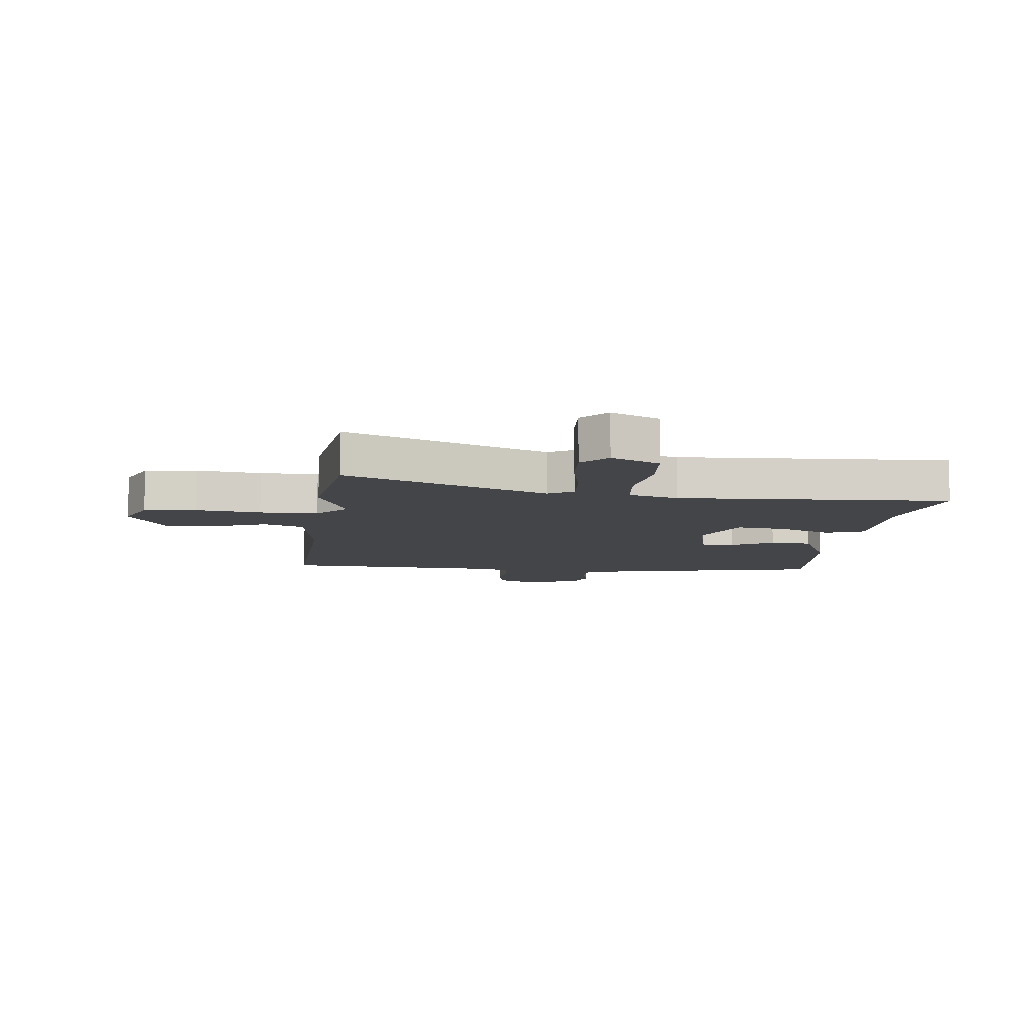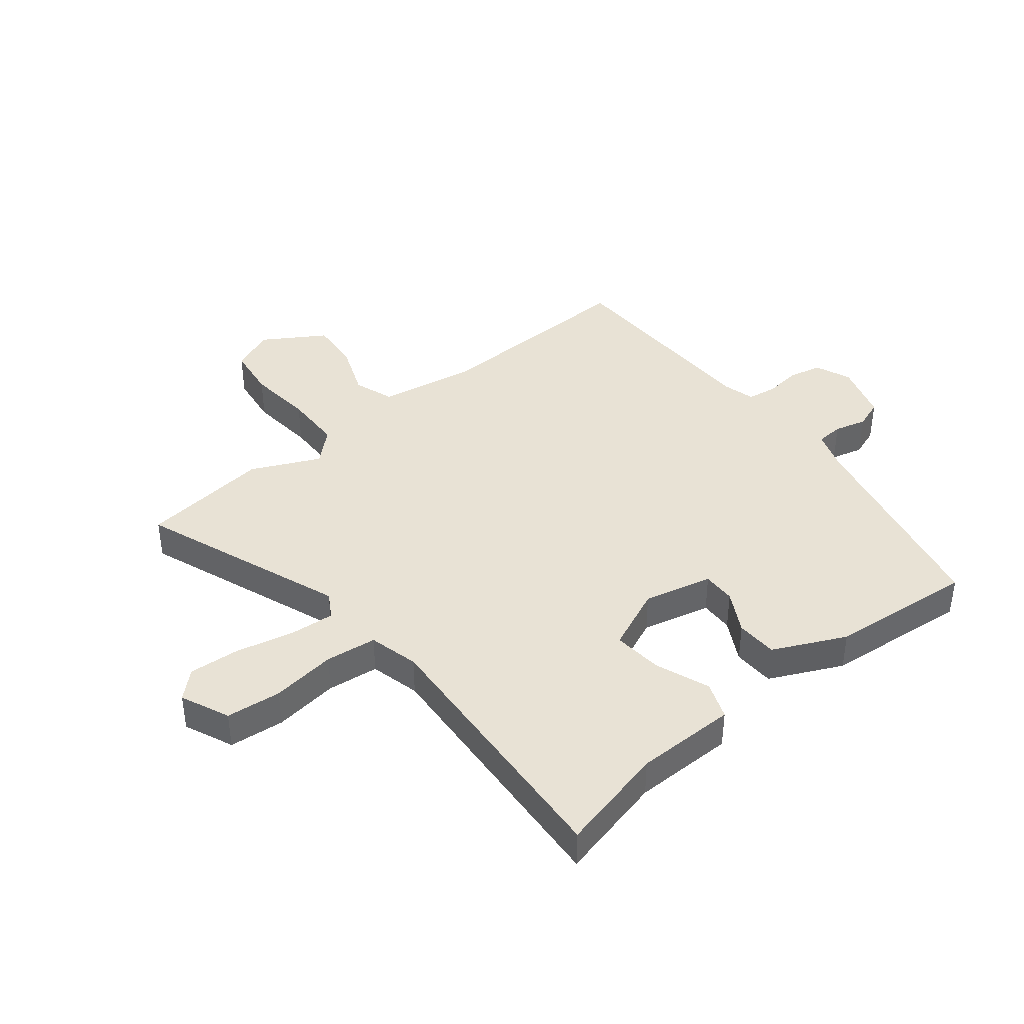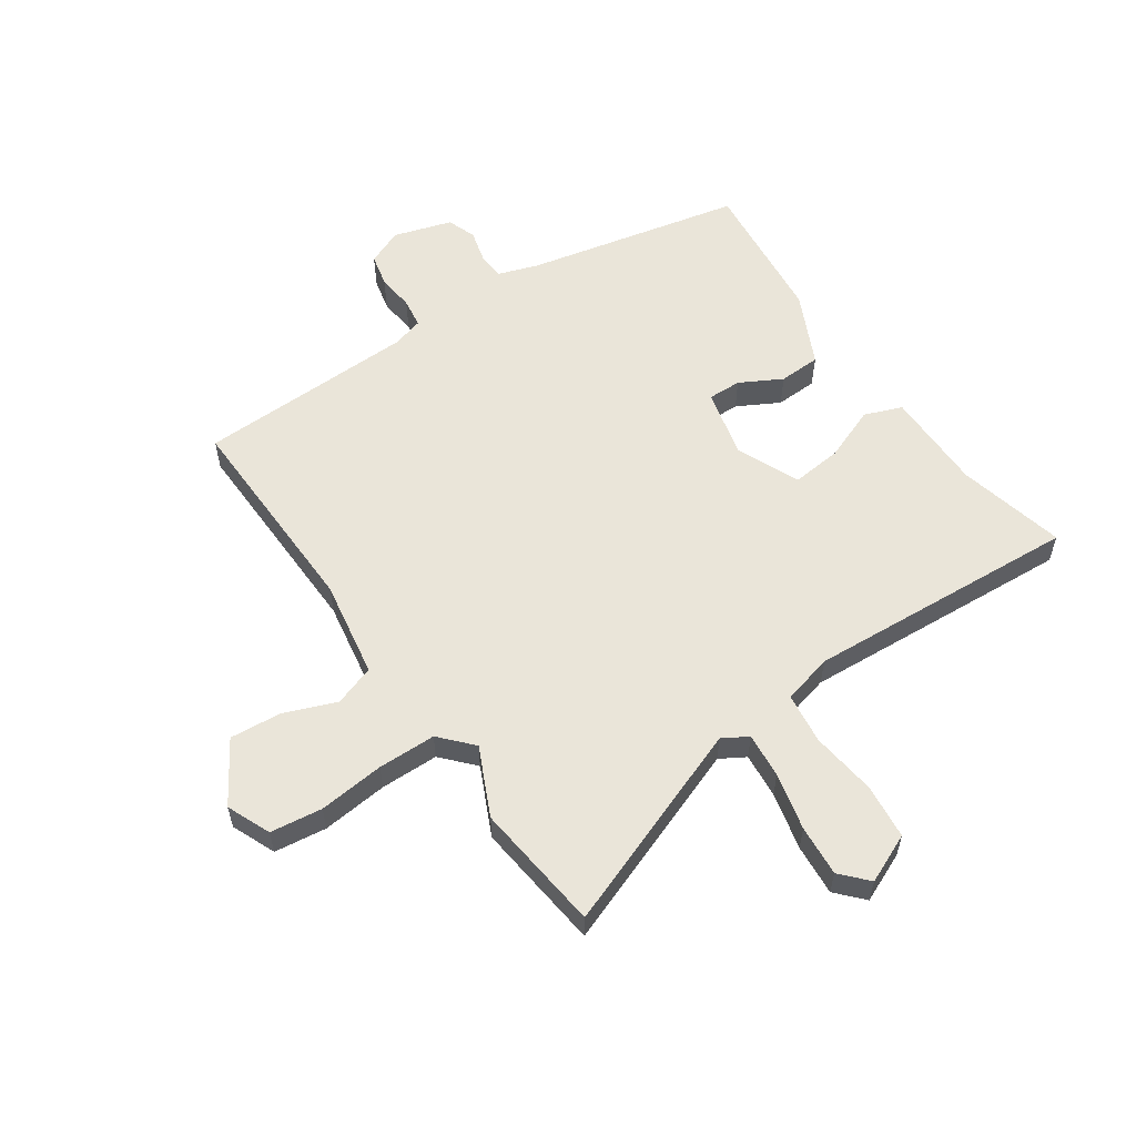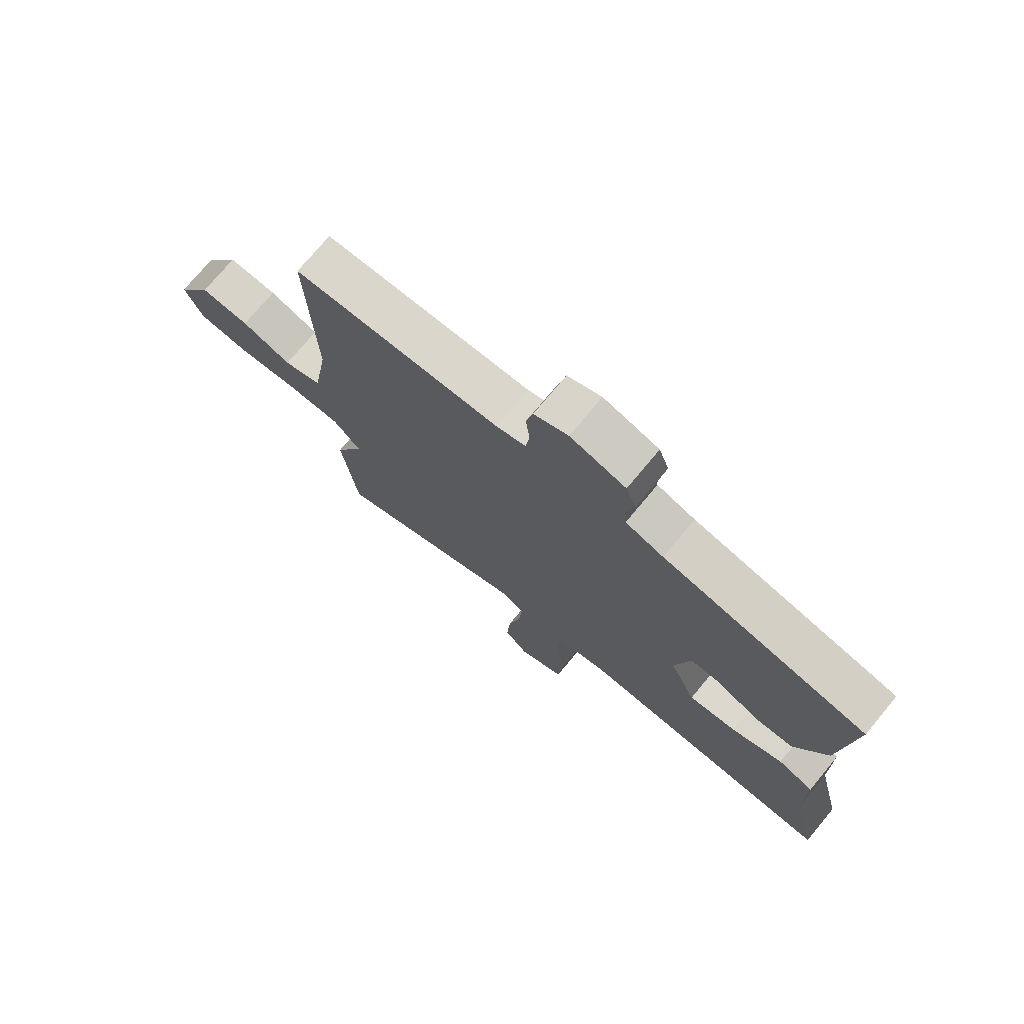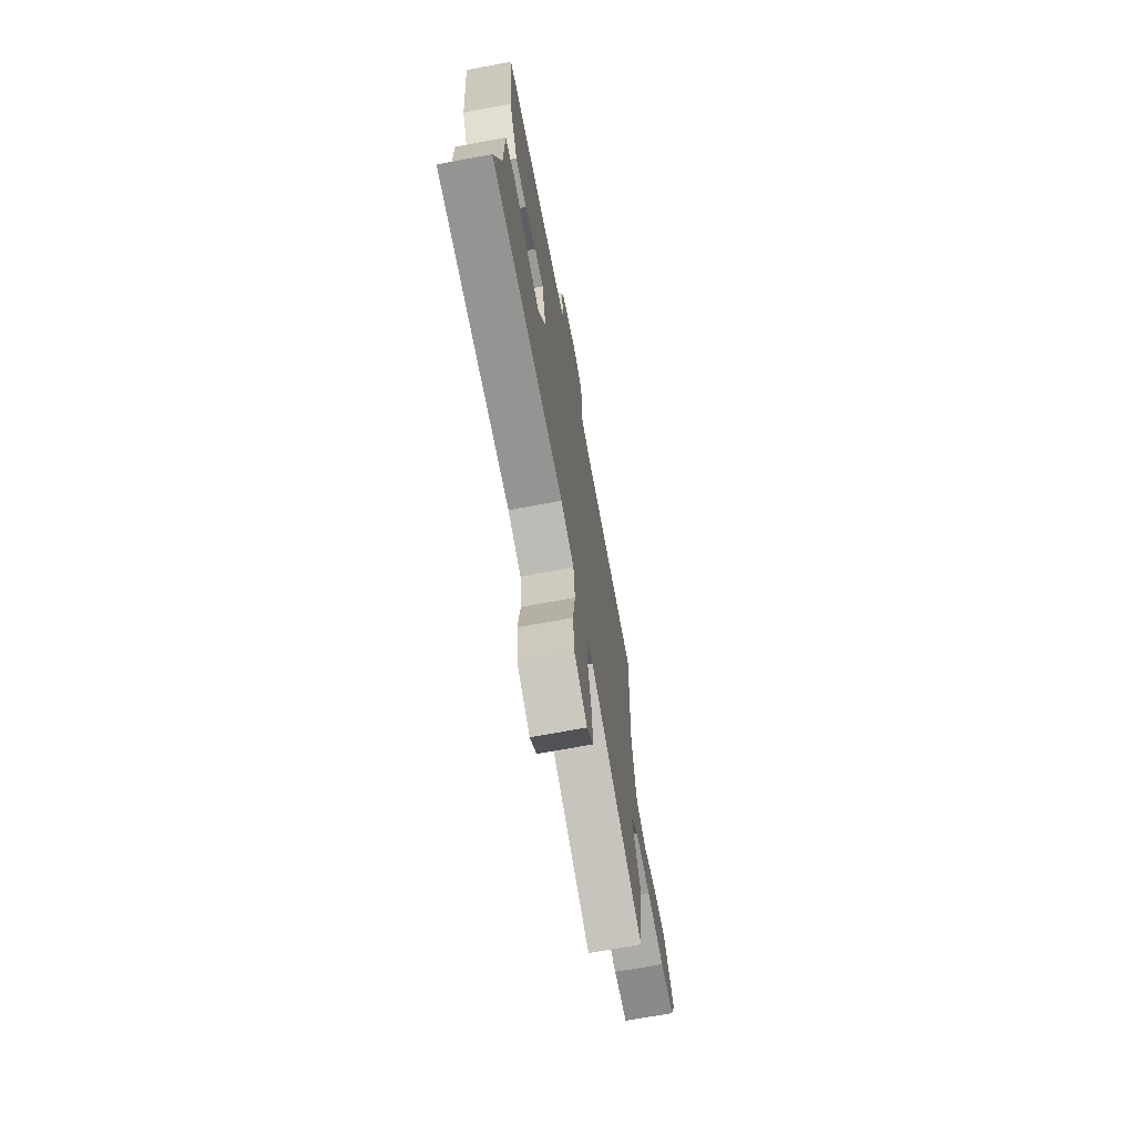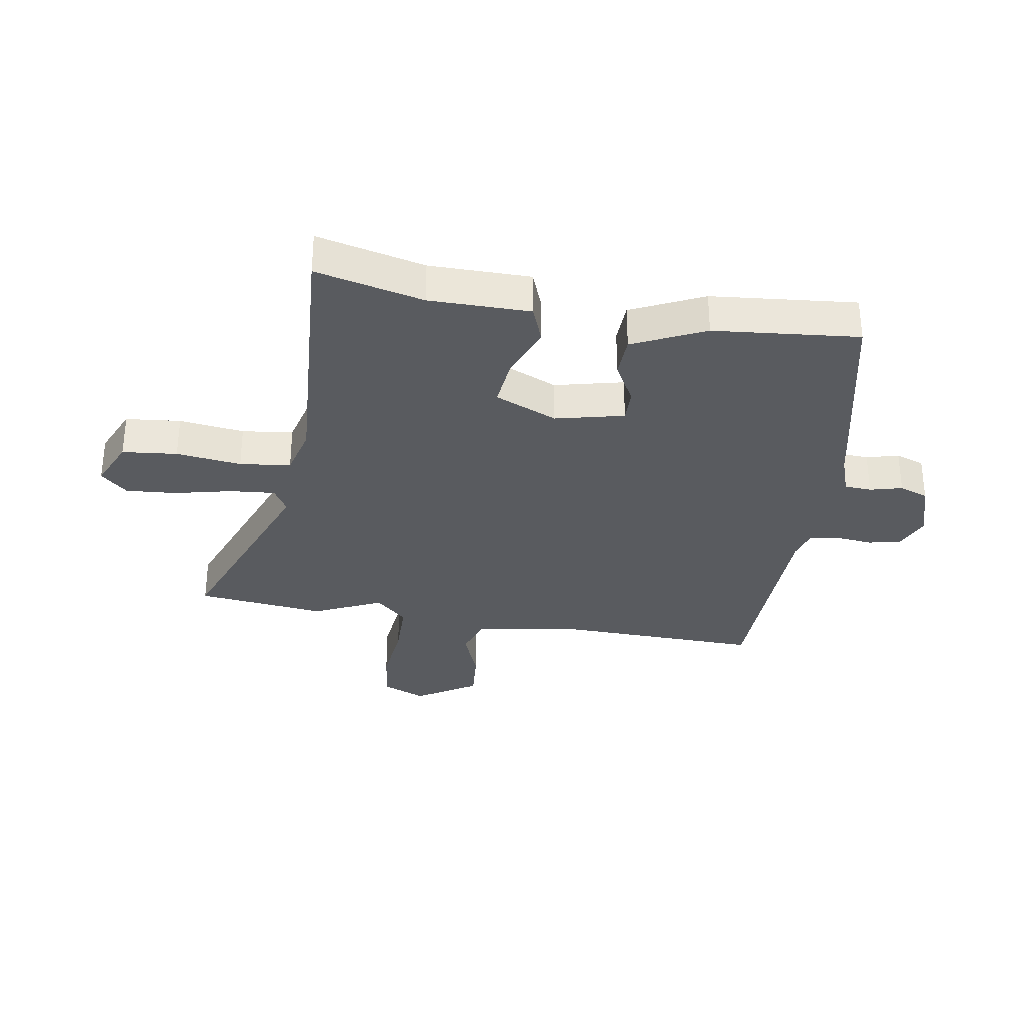
<metadata>
{"format":"obj","ext":"obj","renderer":"f3d","projection":"perspective","resolution":1024,"background":"white","views":[{"elev":-9.1,"azim":173.1,"up":"+Y"},{"elev":40.8,"azim":-128.5,"up":"+Y"},{"elev":57.9,"azim":146.0,"up":"+Y"},{"elev":74.2,"azim":-140.3,"up":"+Z"},{"elev":-70.3,"azim":-79.5,"up":"+Z"},{"elev":-32.2,"azim":-99.0,"up":"+Y"}]}
</metadata>
<code>
v 0.511 0.07 -0.41
v 0.484 0.07 -0.63
v 0.135 0.07 -0.496
v 0.092 0.07 -0.521
v 0.098 0.07 -0.598
v 0.12 0.07 -0.696
v 0.126 0.07 -0.783
v 0.084 0.07 -0.828
v 0.001 0.07 -0.791
v -0.008 0.07 -0.697
v 0.007 0.07 -0.586
v -0.003 0.07 -0.499
v -0.088 0.07 -0.477
v -0.553 0.07 -0.504
v -0.508 0.07 -0.321
v -0.506 0.07 -0.149
v -0.442 0.07 -0.125
v -0.351 0.07 -0.161
v -0.265 0.07 -0.17
v -0.218 0.07 -0.064
v -0.245 0.07 0.053
v -0.302 0.07 0.052
v -0.373 0.07 0.014
v -0.444 0.07 0.017
v -0.501 0.07 0.14
v -0.523 0.07 0.387
v -0.157 0.07 0.465
v -0.089 0.07 0.488
v -0.086 0.07 0.534
v -0.1 0.07 0.589
v -0.082 0.07 0.638
v 0.017 0.07 0.668
v 0.078 0.07 0.642
v 0.09 0.07 0.587
v 0.083 0.07 0.524
v 0.09 0.07 0.474
v 0.143 0.07 0.459
v 0.515 0.07 0.448
v 0.503 0.07 0.087
v 0.53 0.07 -0.079
v 0.599 0.07 -0.103
v 0.688 0.07 -0.069
v 0.776 0.07 -0.062
v 0.84 0.07 -0.166
v 0.808 0.07 -0.24
v 0.719 0.07 -0.251
v 0.607 0.07 -0.239
v 0.508 0.07 -0.24
v 0.458 0.07 -0.294
v 0.511 0 -0.41
v 0.484 0 -0.63
v 0.135 0 -0.496
v 0.092 0 -0.521
v 0.098 0 -0.598
v 0.12 0 -0.696
v 0.126 0 -0.783
v 0.084 0 -0.828
v 0.001 0 -0.791
v -0.008 0 -0.697
v 0.007 0 -0.586
v -0.003 0 -0.499
v -0.088 0 -0.477
v -0.553 0 -0.504
v -0.508 0 -0.321
v -0.506 0 -0.149
v -0.442 0 -0.125
v -0.351 0 -0.161
v -0.265 0 -0.17
v -0.218 0 -0.064
v -0.245 0 0.053
v -0.302 0 0.052
v -0.373 0 0.014
v -0.444 0 0.017
v -0.501 0 0.14
v -0.523 0 0.387
v -0.157 0 0.465
v -0.089 0 0.488
v -0.086 0 0.534
v -0.1 0 0.589
v -0.082 0 0.638
v 0.017 0 0.668
v 0.078 0 0.642
v 0.09 0 0.587
v 0.083 0 0.524
v 0.09 0 0.474
v 0.143 0 0.459
v 0.515 0 0.448
v 0.503 0 0.087
v 0.53 0 -0.079
v 0.599 0 -0.103
v 0.688 0 -0.069
v 0.776 0 -0.062
v 0.84 0 -0.166
v 0.808 0 -0.24
v 0.719 0 -0.251
v 0.607 0 -0.239
v 0.508 0 -0.24
v 0.458 0 -0.294
f 44 45 46 47
f 44 47 48
f 41 42 43 44
f 41 44 48
f 40 41 48 49
f 37 38 39
f 36 37 39 40
f 32 33 34 35
f 32 35 36
f 29 30 31 32
f 28 29 32 36
f 27 28 36 40
f 22 23 24 25
f 21 22 25 26
f 15 16 17 18
f 13 14 15 18
f 12 13 18 19
f 8 9 10 11
f 8 11 12
f 5 6 7 8
f 4 5 8 12
f 3 4 12 19
f 49 1 2 3
f 21 26 27 40
f 20 21 40 49
f 3 19 20 49
f 96 95 94 93
f 97 96 93
f 93 92 91 90
f 97 93 90
f 98 97 90 89
f 88 87 86
f 89 88 86 85
f 84 83 82 81
f 85 84 81
f 81 80 79 78
f 85 81 78 77
f 89 85 77 76
f 74 73 72 71
f 75 74 71 70
f 67 66 65 64
f 67 64 63 62
f 68 67 62 61
f 60 59 58 57
f 61 60 57
f 57 56 55 54
f 61 57 54 53
f 68 61 53 52
f 52 51 50 98
f 89 76 75 70
f 98 89 70 69
f 98 69 68 52
f 1 50 51 2
f 2 51 52 3
f 3 52 53 4
f 4 53 54 5
f 5 54 55 6
f 6 55 56 7
f 7 56 57 8
f 8 57 58 9
f 9 58 59 10
f 10 59 60 11
f 11 60 61 12
f 12 61 62 13
f 13 62 63 14
f 14 63 64 15
f 15 64 65 16
f 16 65 66 17
f 17 66 67 18
f 18 67 68 19
f 19 68 69 20
f 20 69 70 21
f 21 70 71 22
f 22 71 72 23
f 23 72 73 24
f 24 73 74 25
f 25 74 75 26
f 26 75 76 27
f 27 76 77 28
f 28 77 78 29
f 29 78 79 30
f 30 79 80 31
f 31 80 81 32
f 32 81 82 33
f 33 82 83 34
f 34 83 84 35
f 35 84 85 36
f 36 85 86 37
f 37 86 87 38
f 38 87 88 39
f 39 88 89 40
f 40 89 90 41
f 41 90 91 42
f 42 91 92 43
f 43 92 93 44
f 44 93 94 45
f 45 94 95 46
f 46 95 96 47
f 47 96 97 48
f 48 97 98 49
f 49 98 50 1

</code>
